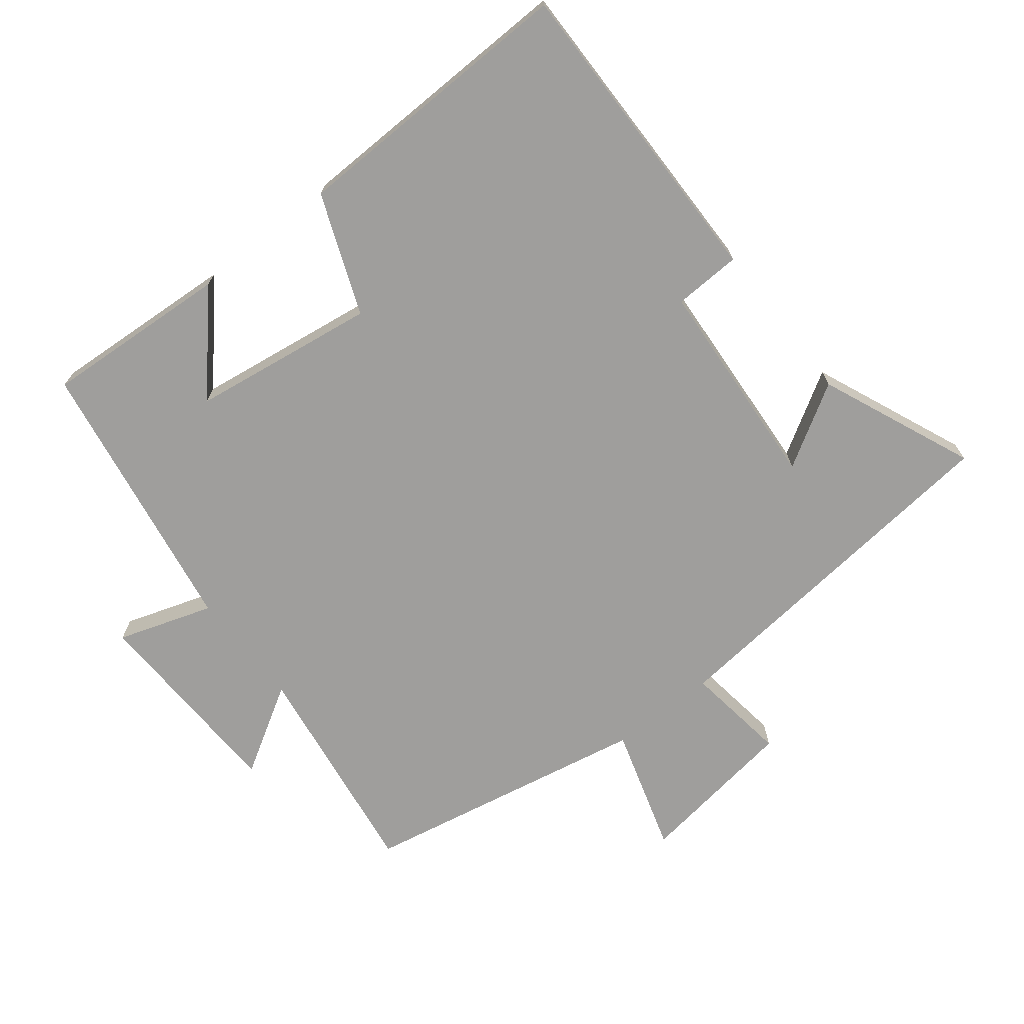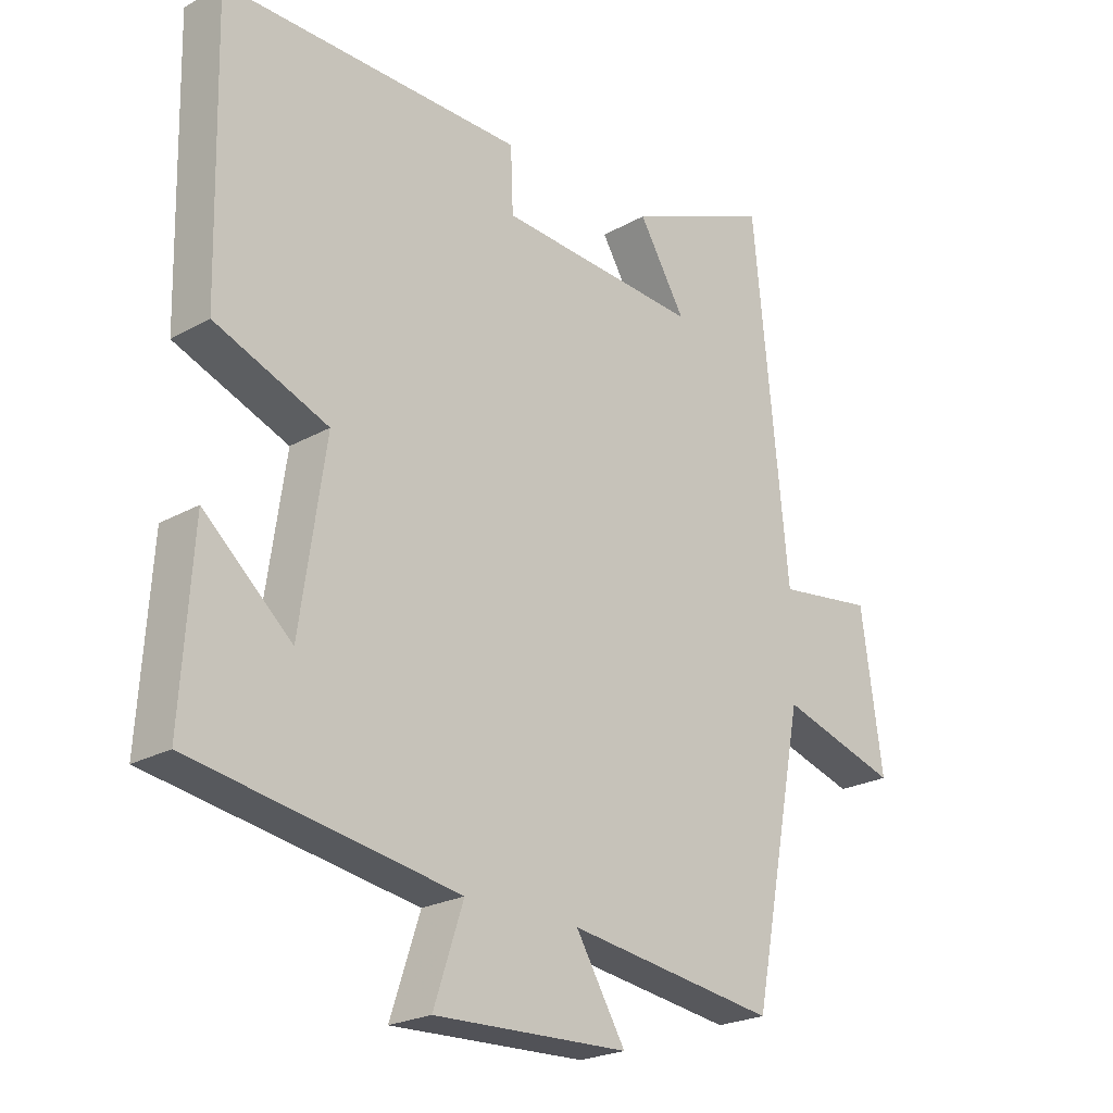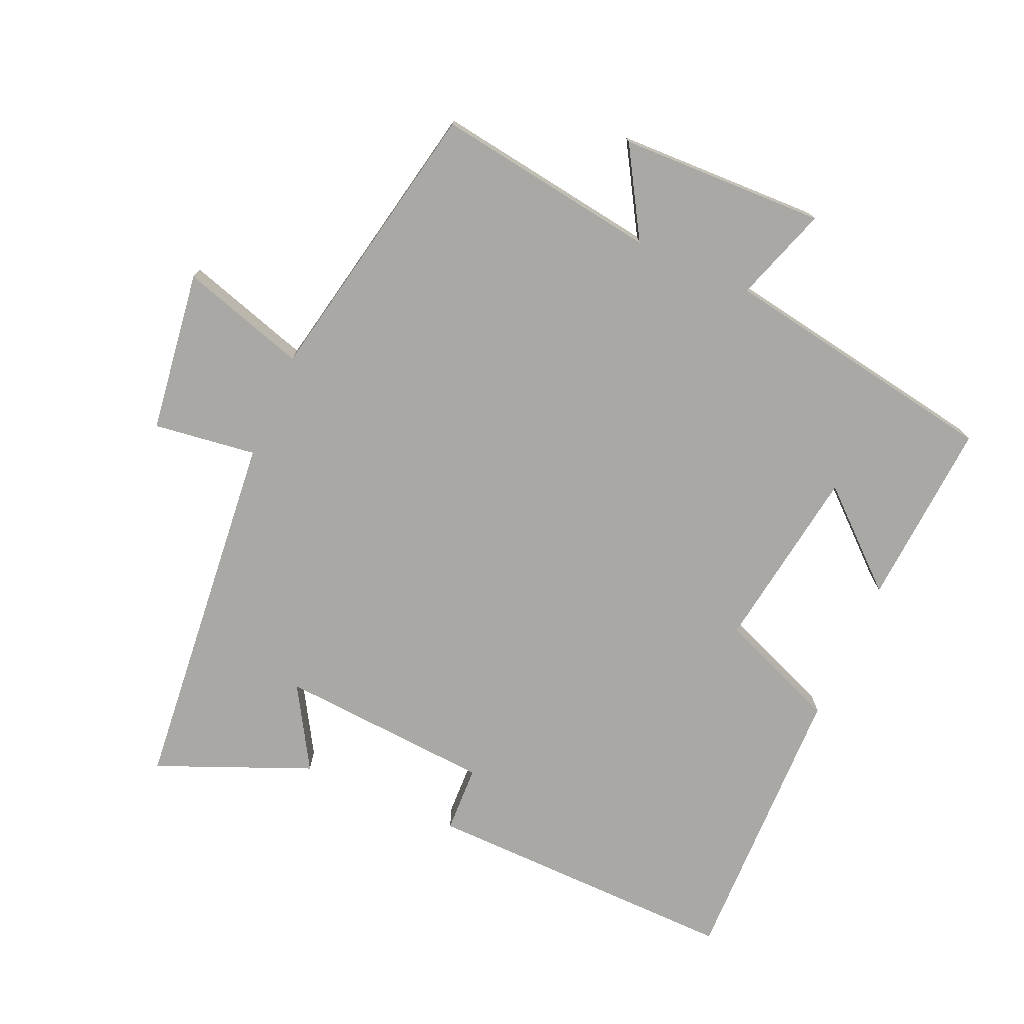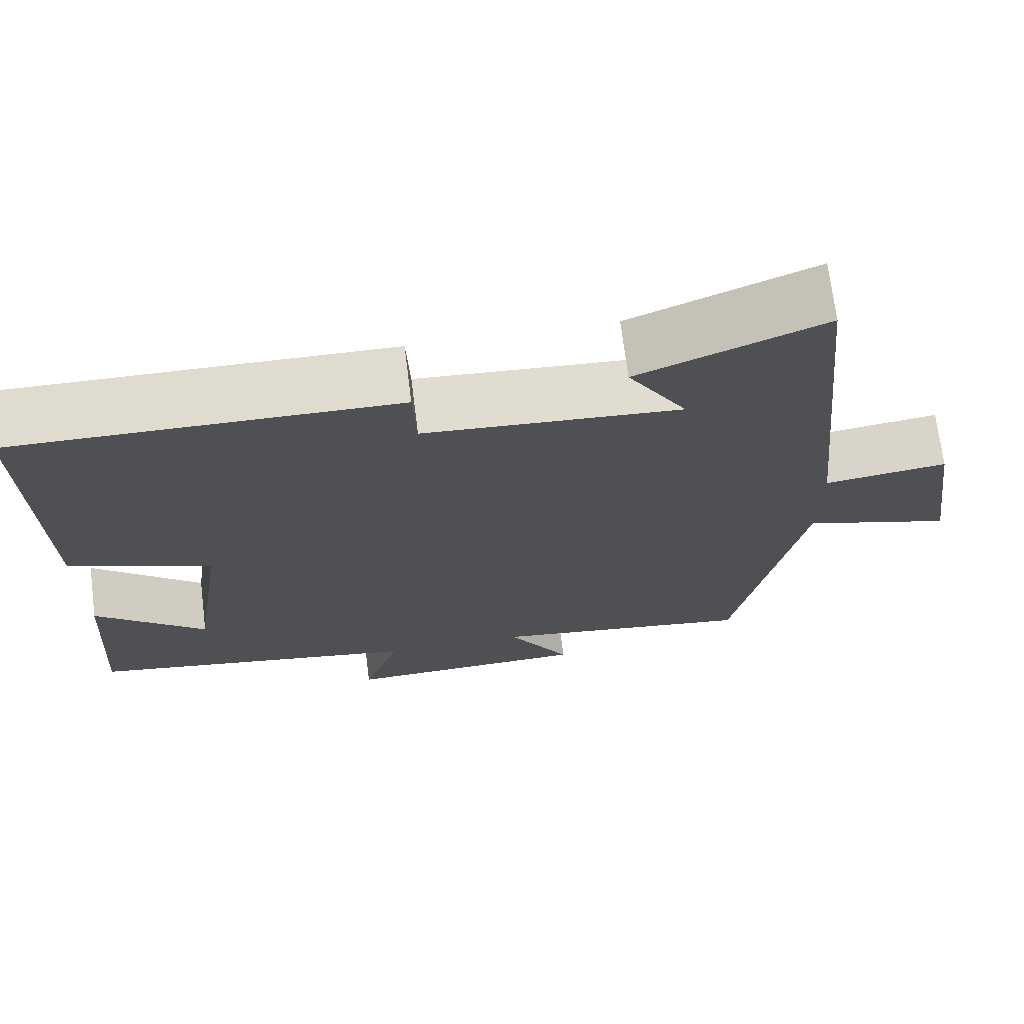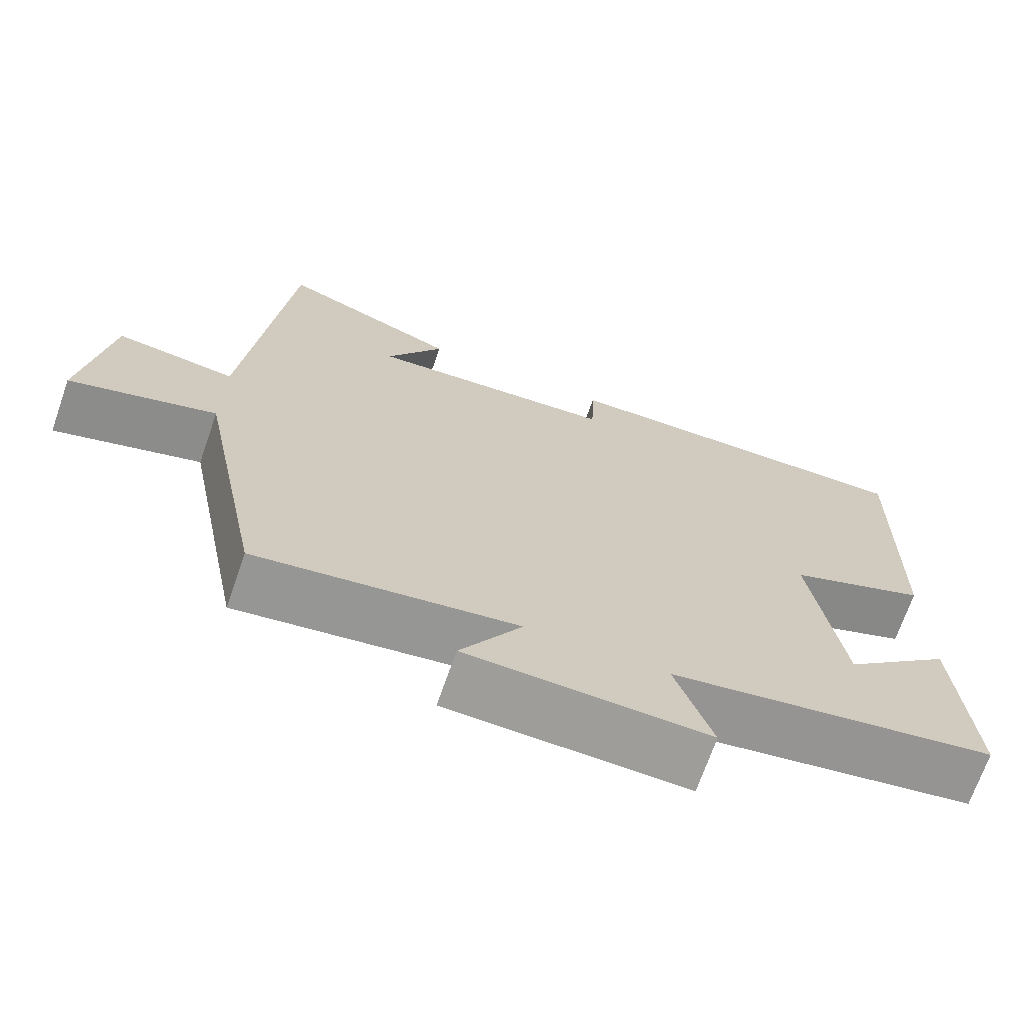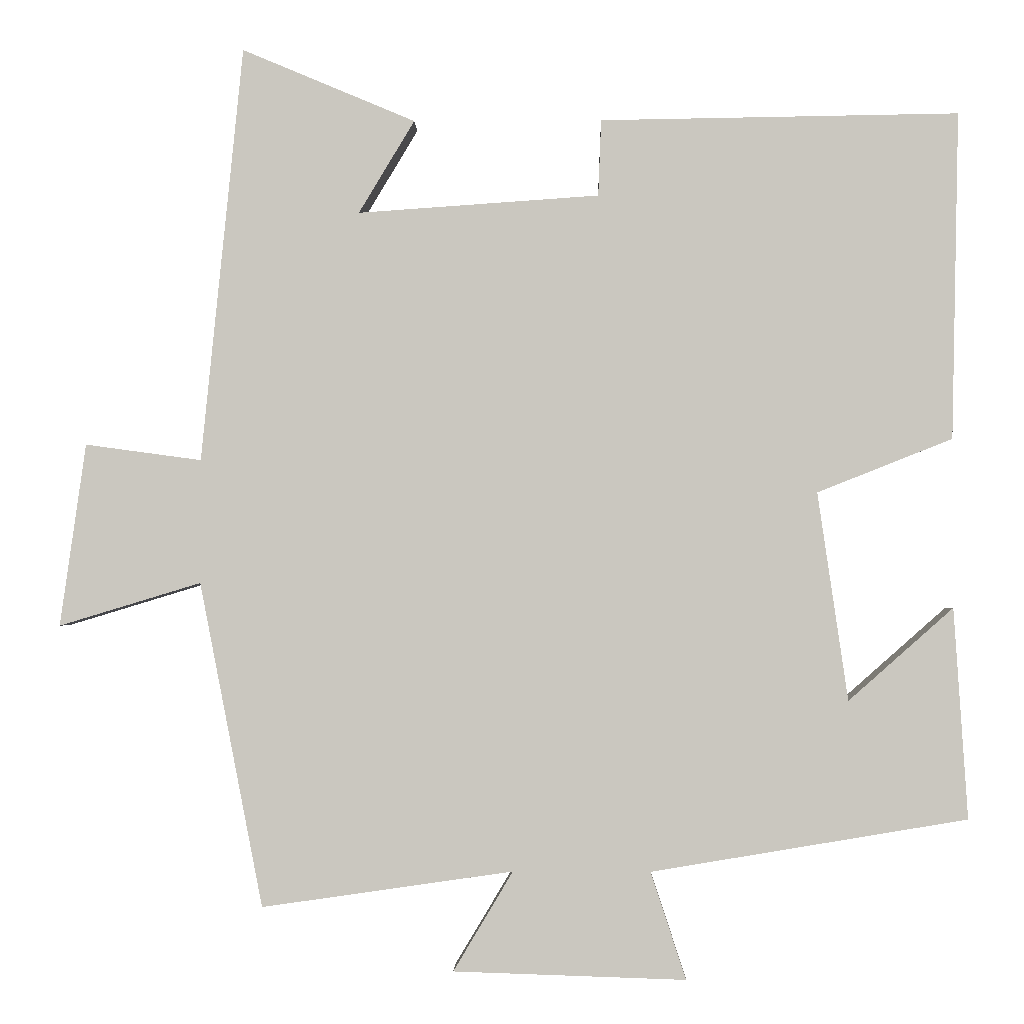
<metadata>
{"format":"obj","ext":"obj","renderer":"f3d","projection":"perspective","resolution":1024,"background":"white","views":[{"elev":-70.9,"azim":-51.7,"up":"+Y"},{"elev":-22.9,"azim":-46.1,"up":"+Z"},{"elev":-75.1,"azim":156.1,"up":"+Y"},{"elev":70.8,"azim":-7.1,"up":"+Z"},{"elev":-70.0,"azim":160.8,"up":"+Z"},{"elev":-1.8,"azim":-178.6,"up":"+Z"}]}
</metadata>
<code>
v -0.518 0.07 -0.43
v -0.5 0.07 -0.151
v -0.361 0.07 -0.274
v -0.321 0.07 0.002
v -0.5 0.07 0.073
v -0.51 0.07 0.507
v -0.035 0.07 0.5
v -0.031 0.07 0.399
v 0.289 0.07 0.377
v 0.215 0.07 0.5
v 0.445 0.07 0.597
v 0.5 0.07 0.046
v 0.654 0.07 0.067
v 0.688 0.07 -0.175
v 0.5 0.07 -0.118
v 0.416 0.07 -0.548
v 0.083 0.07 -0.5
v 0.162 0.07 -0.632
v -0.146 0.07 -0.642
v -0.099 0.07 -0.5
v -0.518 0 -0.43
v -0.5 0 -0.151
v -0.361 0 -0.274
v -0.321 0 0.002
v -0.5 0 0.073
v -0.51 0 0.507
v -0.035 0 0.5
v -0.031 0 0.399
v 0.289 0 0.377
v 0.215 0 0.5
v 0.445 0 0.597
v 0.5 0 0.046
v 0.654 0 0.067
v 0.688 0 -0.175
v 0.5 0 -0.118
v 0.416 0 -0.548
v 0.083 0 -0.5
v 0.162 0 -0.632
v -0.146 0 -0.642
v -0.099 0 -0.5
f 17 18 19 20
f 17 20 1
f 15 16 17
f 15 17 1
f 12 13 14 15
f 9 10 11 12
f 8 9 12 15
f 6 7 8
f 5 6 8
f 4 5 8
f 3 4 8 15
f 1 2 3
f 1 3 15
f 40 39 38 37
f 21 40 37
f 37 36 35
f 21 37 35
f 35 34 33 32
f 32 31 30 29
f 35 32 29 28
f 28 27 26
f 28 26 25
f 28 25 24
f 35 28 24 23
f 23 22 21
f 35 23 21
f 1 21 22 2
f 2 22 23 3
f 3 23 24 4
f 4 24 25 5
f 5 25 26 6
f 6 26 27 7
f 7 27 28 8
f 8 28 29 9
f 9 29 30 10
f 10 30 31 11
f 11 31 32 12
f 12 32 33 13
f 13 33 34 14
f 14 34 35 15
f 15 35 36 16
f 16 36 37 17
f 17 37 38 18
f 18 38 39 19
f 19 39 40 20
f 20 40 21 1

</code>
